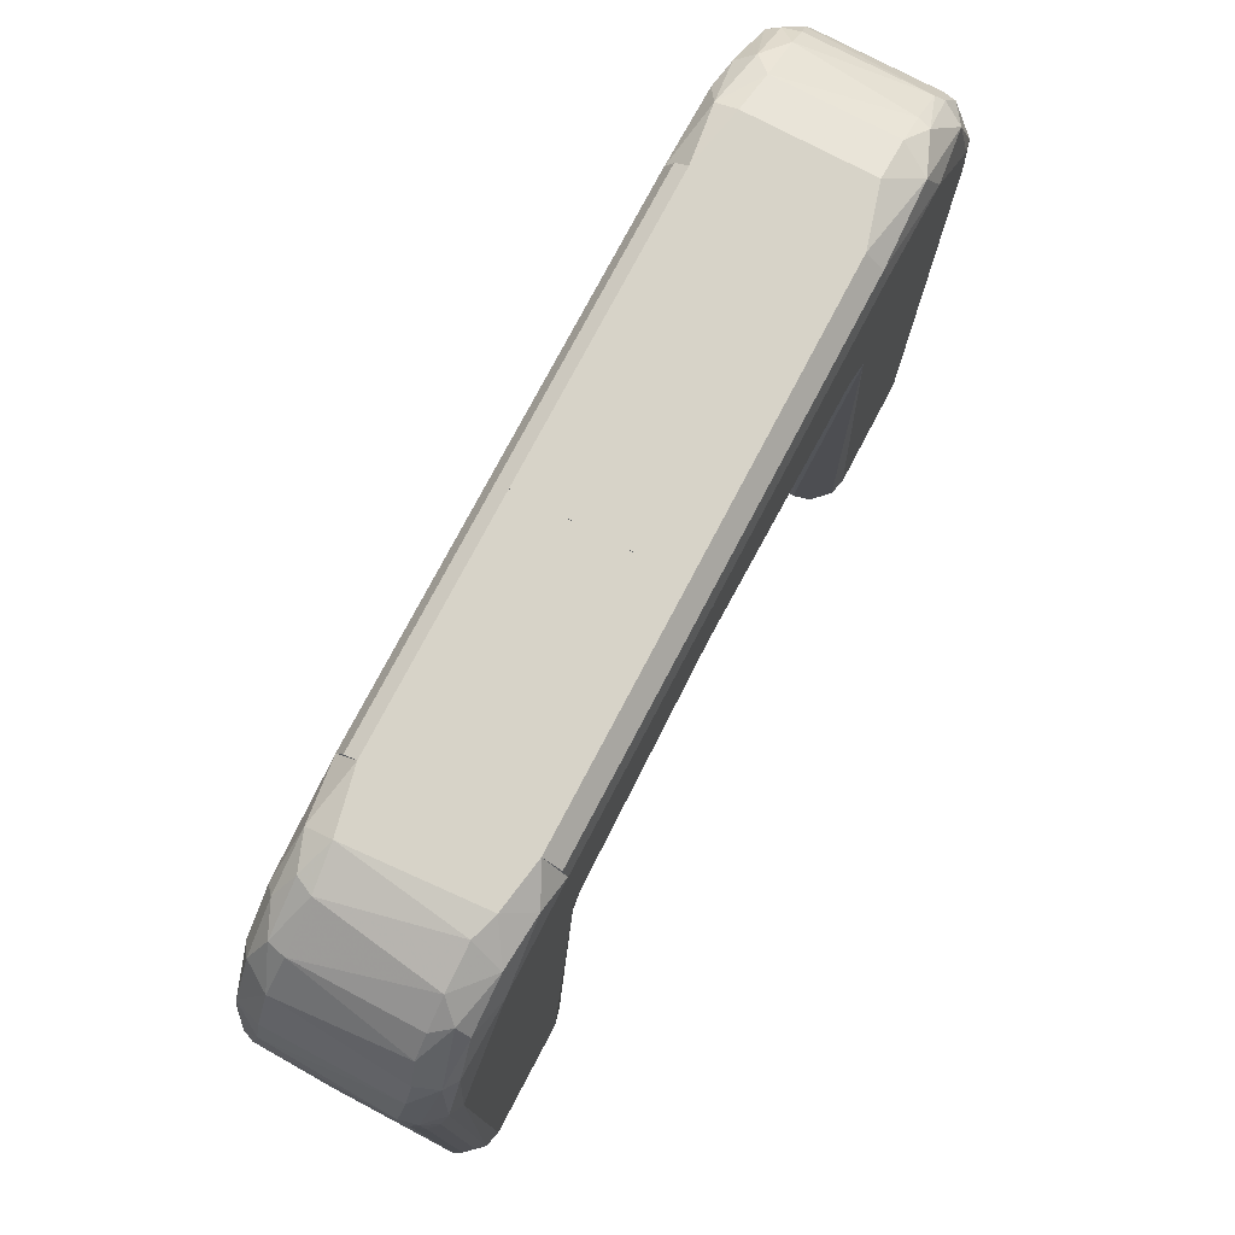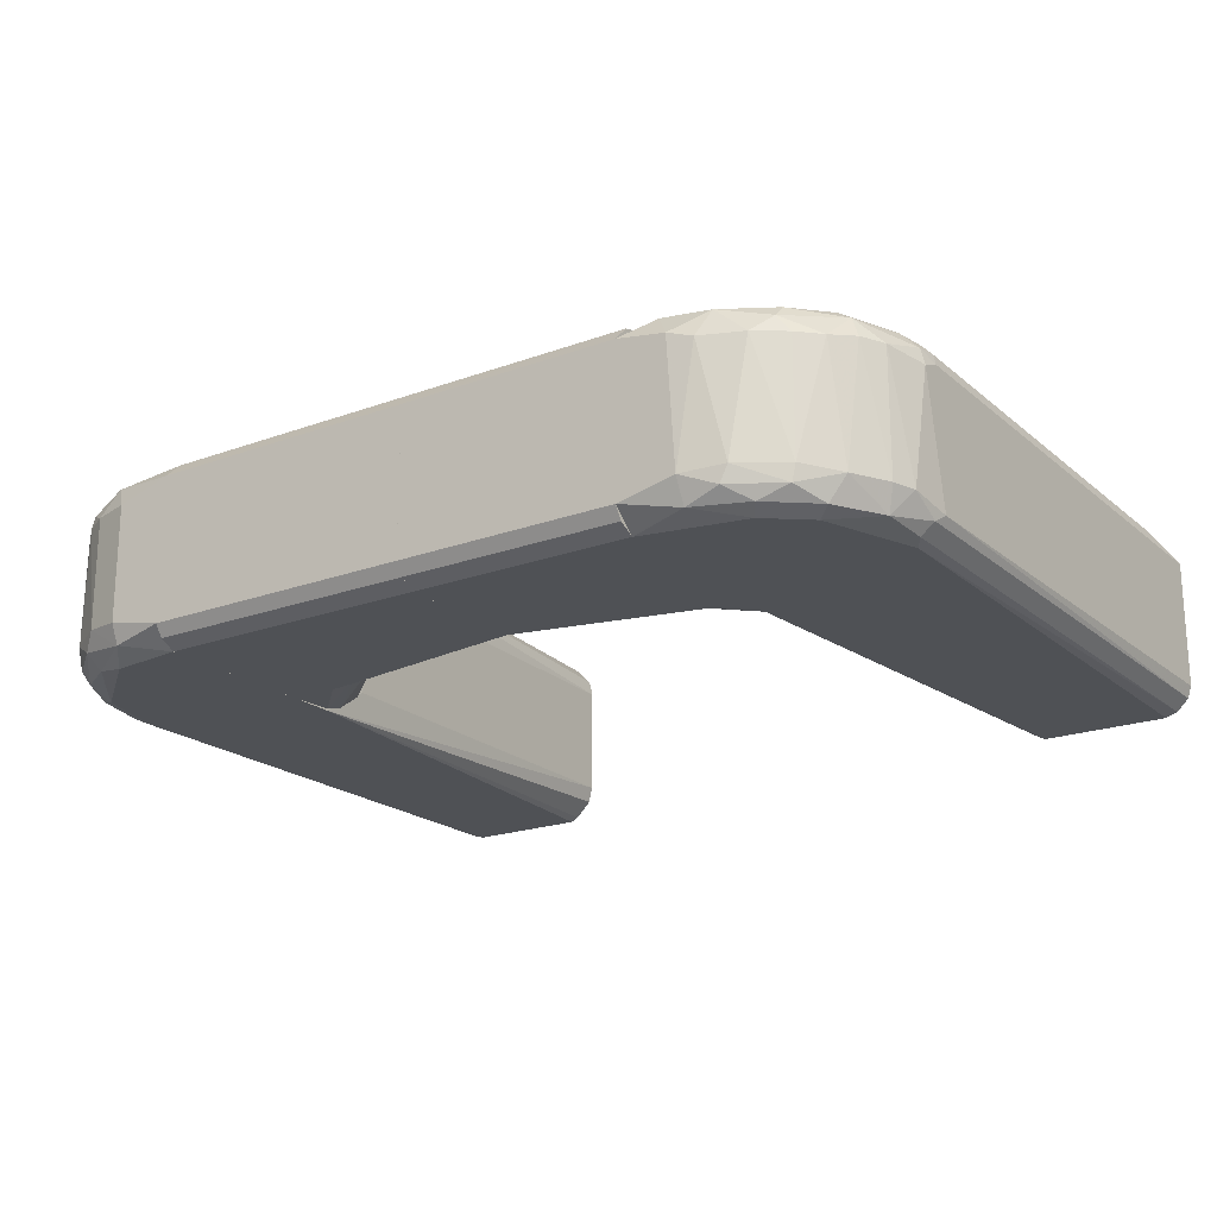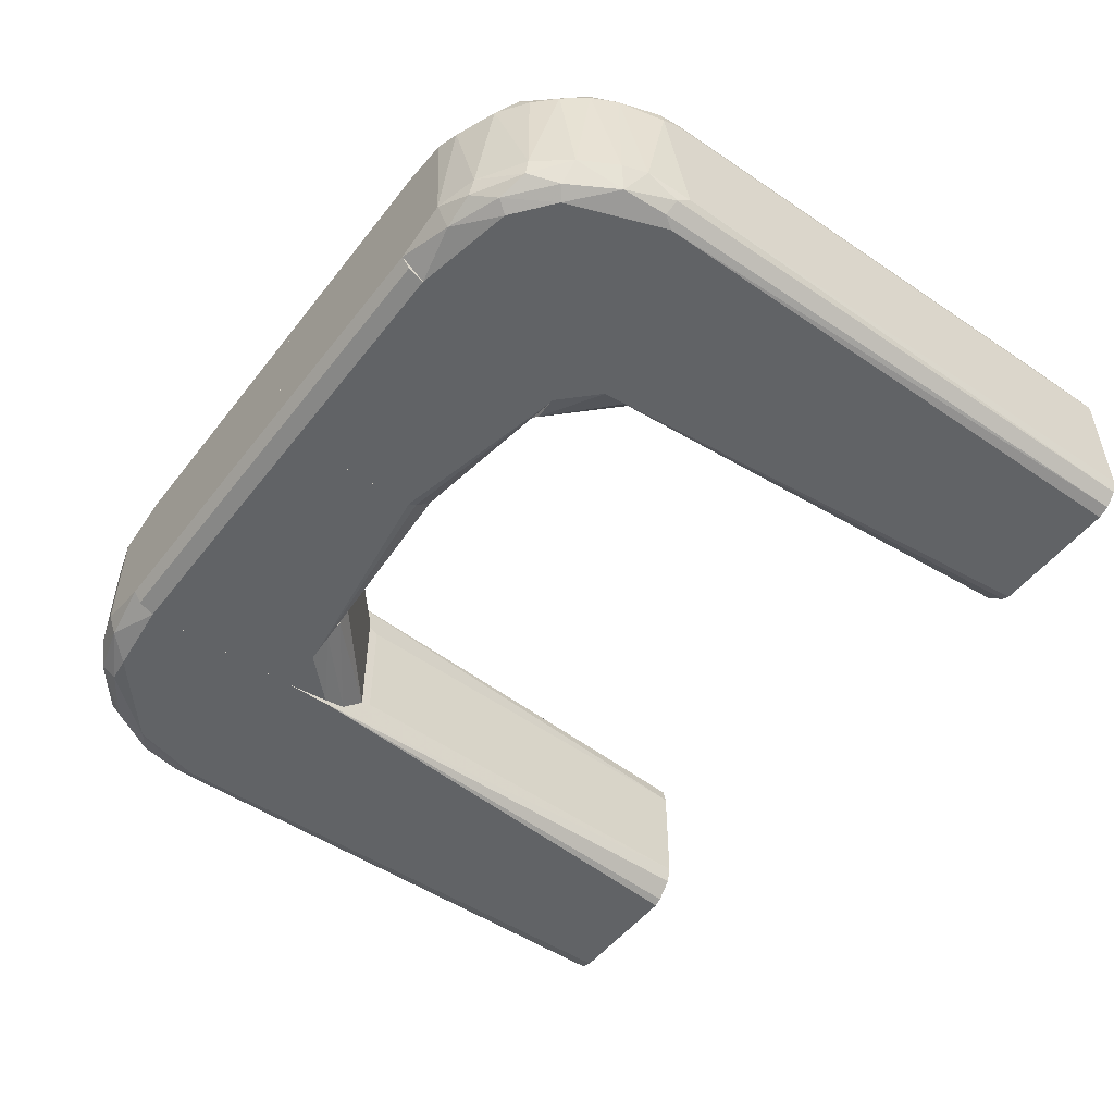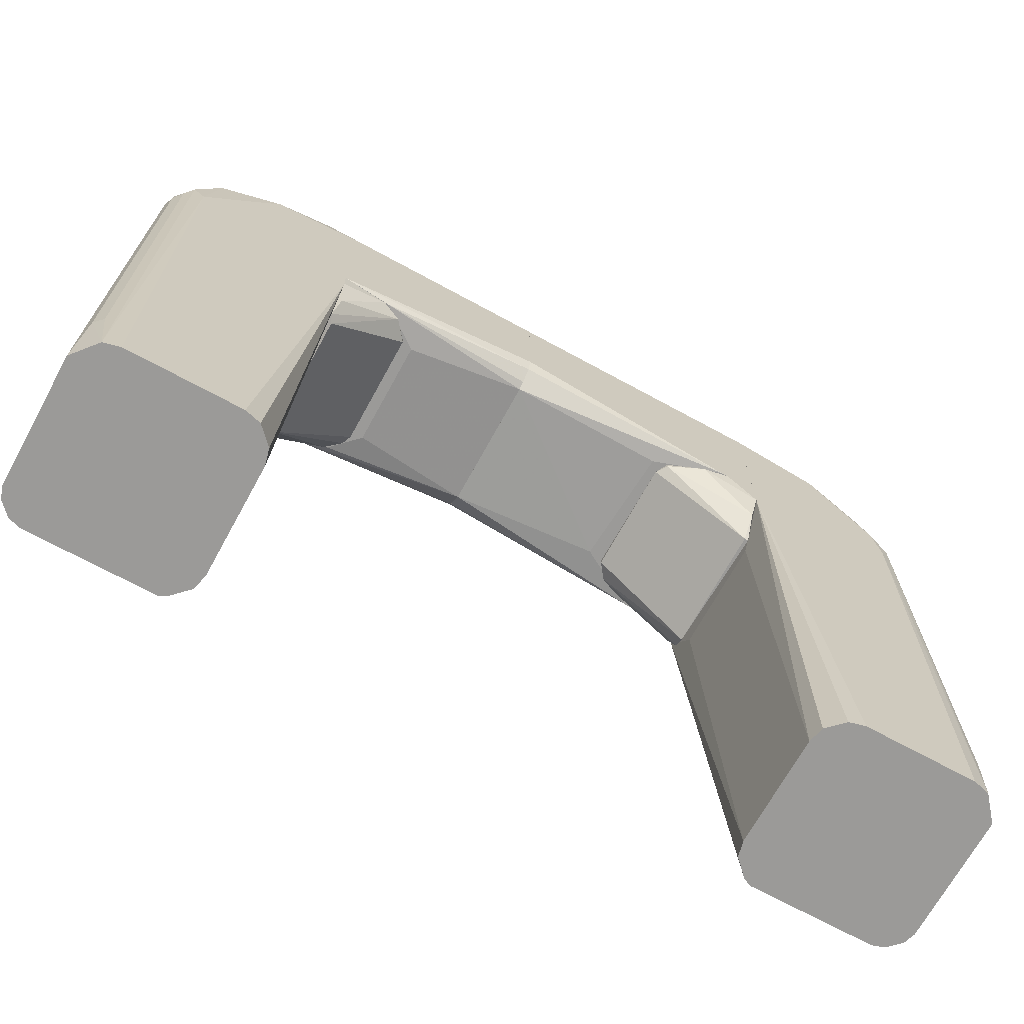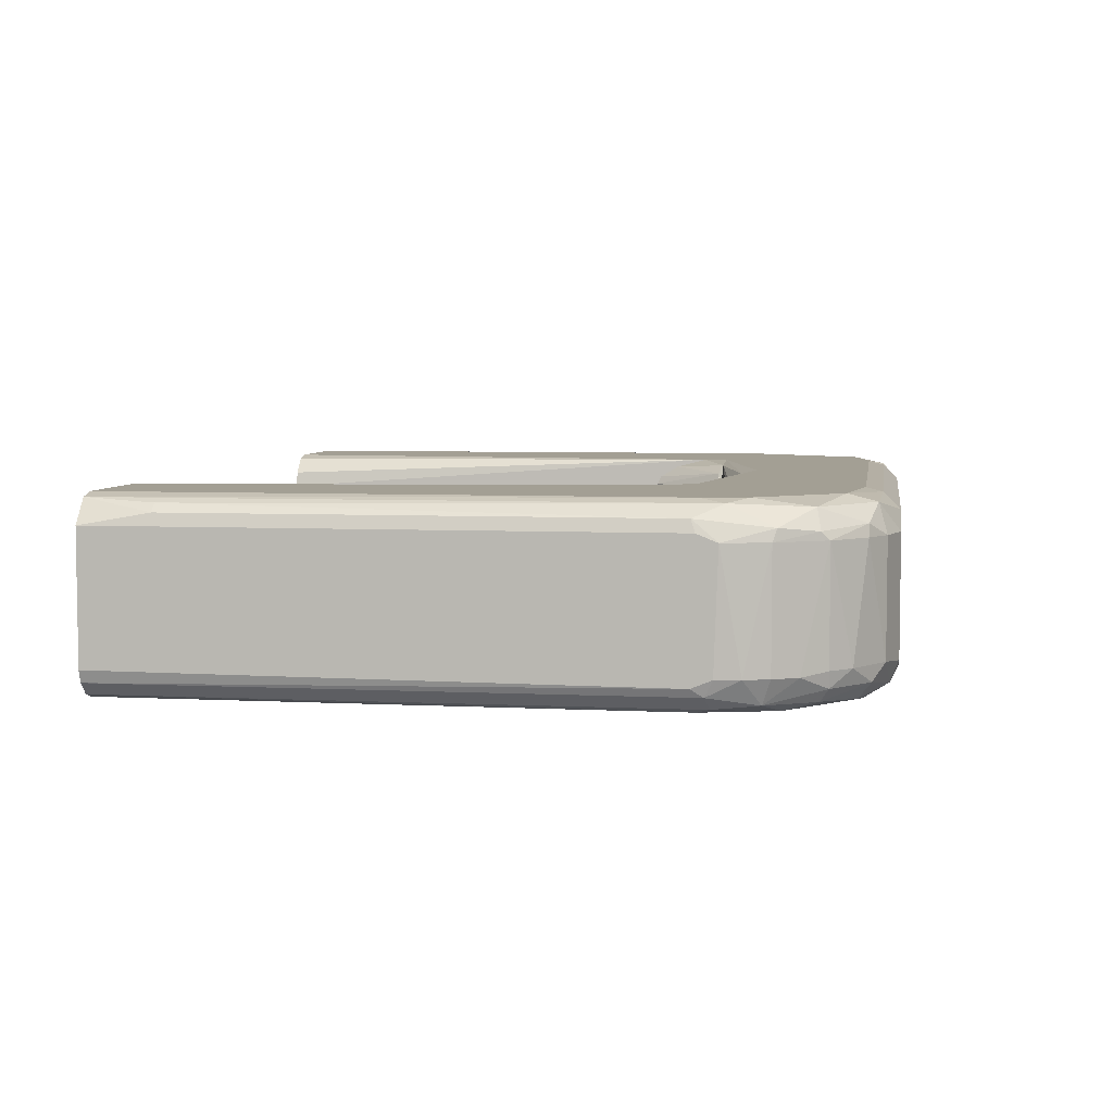
<metadata>
{"format":"obj","ext":"obj","renderer":"f3d","projection":"perspective","resolution":1024,"background":"white","views":[{"elev":76.7,"azim":-62.2,"up":"+Y"},{"elev":-20.1,"azim":-146.0,"up":"+Z"},{"elev":-50.8,"azim":-126.4,"up":"+Z"},{"elev":-69.3,"azim":-28.7,"up":"+Y"},{"elev":5.4,"azim":98.7,"up":"+Z"}]}
</metadata>
<code>
o convex_0
v -0.04484 0.09949 0.02046
v -0.06278 -0.00028 0.003647
v -0.06222 -0.00028 0.001964
v -0.03756 -0.00028 0.0227
v -0.03475 0.09669 -0.00028
v -0.06222 0.07874 0.0227
v -0.05998 0.08379 0.000843
v -0.04092 -0.00028 -0.00028
v -0.05998 -0.00028 0.02494
v -0.03475 0.09557 0.0255
v -0.037 -0.00028 0.004765
v -0.05661 0.08772 0.02494
v -0.05885 -0.00028 -0.00028
v -0.04204 -0.00028 0.0255
v -0.05381 0.09444 0.002524
v -0.06278 0.07538 0.003084
v -0.06278 -0.00028 0.02158
v -0.03475 0.0597 0.02046
v -0.05829 0.07594 0.0255
v -0.05942 0.07594 -0.00028
v -0.03475 0.06698 -0.00028
v -0.05717 0.09164 0.02046
v -0.03475 0.1001 0.002524
v -0.06278 0.07874 0.02046
v -0.03475 0.06867 0.0255
v -0.03475 0.1001 0.0227
v -0.0611 0.08491 0.004207
v -0.0426 0.1001 0.004205
v -0.04597 0.09725 0.02438
v -0.04877 0.09389 -0.00028
v -0.05774 -0.00028 0.0255
v -0.037 -0.00028 0.02046
v -0.05045 0.09725 0.02046
v -0.03756 -0.00028 0.002524
v -0.0611 0.0765 0.02438
v -0.0611 0.08491 0.02102
v -0.04709 0.09837 0.002524
v -0.06222 0.009256 0.02326
v -0.03475 0.0597 0.004205
v -0.0398 -0.00028 0.02494
v -0.06054 0.07762 0.000283
v -0.05829 0.08996 0.004205
v -0.04765 0.09333 0.0255
v -0.06054 -0.00028 0.000283
v -0.05269 0.09333 0.02438
v -0.04821 0.09837 0.004765
v -0.05437 0.09444 0.004765
v -0.0426 0.09837 0.000843
v -0.06222 0.08155 0.004207
v -0.05437 0.0894 -0.00028
v -0.04148 0.1001 0.02158
v -0.06222 0.07706 0.001964
v -0.06222 0.07538 0.02326
v -0.0398 -0.00028 0.000283
v -0.05829 0.08772 0.02382
v -0.03924 0.09781 0.02494
v -0.05437 0.09444 0.02046
v -0.05605 0.09052 0.000843
v -0.05942 0.08828 0.02102
v -0.05998 0.07931 0.02494
v -0.06278 0.07594 0.02158
v -0.04989 0.09557 0.000843
v -0.0611 0.009256 0.02438
v -0.05269 0.09501 0.0227
f 33 57 64
f 2 3 4
f 4 3 8
f 2 4 9
f 4 8 11
f 5 8 13
f 8 3 13
f 9 4 14
f 3 2 16
f 2 9 17
f 16 2 17
f 5 10 18
f 14 10 19
f 5 13 20
f 8 5 21
f 5 18 21
f 10 5 23
f 16 17 24
f 10 14 25
f 18 10 25
f 10 23 26
f 26 23 28
f 5 20 30
f 9 14 31
f 19 9 31
f 14 19 31
f 4 11 32
f 11 18 32
f 25 4 32
f 18 25 32
f 29 1 33
f 11 8 34
f 21 11 34
f 24 6 36
f 17 9 38
f 18 11 39
f 11 21 39
f 21 18 39
f 14 4 40
f 4 25 40
f 25 14 40
f 7 20 41
f 7 27 42
f 12 19 43
f 19 10 43
f 13 3 44
f 20 13 44
f 3 41 44
f 41 20 44
f 12 43 45
f 43 29 45
f 1 28 46
f 33 1 46
f 28 37 46
f 37 15 46
f 15 42 47
f 42 22 47
f 46 15 47
f 33 46 47
f 23 5 48
f 28 23 48
f 5 30 48
f 37 28 48
f 16 24 49
f 27 7 49
f 24 36 49
f 36 27 49
f 20 7 50
f 30 20 50
f 28 1 51
f 26 28 51
f 1 29 51
f 3 16 52
f 41 3 52
f 7 41 52
f 49 7 52
f 16 49 52
f 35 6 53
f 17 38 53
f 38 35 53
f 8 21 54
f 34 8 54
f 21 34 54
f 36 6 55
f 12 45 55
f 10 26 56
f 43 10 56
f 29 43 56
f 26 51 56
f 51 29 56
f 47 22 57
f 33 47 57
f 7 42 58
f 42 15 58
f 50 7 58
f 27 36 59
f 22 42 59
f 42 27 59
f 36 55 59
f 55 22 59
f 9 19 60
f 19 12 60
f 6 35 60
f 35 9 60
f 55 6 60
f 12 55 60
f 6 24 61
f 24 17 61
f 53 6 61
f 17 53 61
f 15 37 62
f 48 30 62
f 37 48 62
f 30 50 62
f 58 15 62
f 50 58 62
f 9 35 63
f 38 9 63
f 35 38 63
f 29 33 64
f 45 29 64
f 22 55 64
f 55 45 64
f 57 22 64
o convex_1
v 0.05774 0.09052 0.02158
v 0.03475 0.05969 0.004205
v 0.03475 0.05969 0.02046
v 0.06278 -0.00027 0.003644
v 0.04204 -0.00027 0.0255
v 0.04933 0.095 0.000283
v 0.0398 -0.00027 0.000283
v 0.03475 0.0978 0.02494
v 0.05998 -0.00027 0.02494
v 0.06278 0.07818 0.004207
v 0.03475 0.09668 -0.00028
v 0.06222 0.07538 0.02326
v 0.05885 -0.00027 -0.00028
v 0.037 -0.00027 0.02046
v 0.05717 0.08211 0.0255
v 0.05942 0.07594 -0.00028
v 0.06278 -0.00027 0.02158
v 0.0426 0.1 0.02046
v 0.037 -0.00027 0.004765
v 0.03475 0.06865 0.0255
v 0.05661 0.09164 0.002524
v 0.04821 0.09837 0.004765
v 0.03475 0.1 0.002524
v 0.03475 0.06698 -0.00028
v 0.06278 0.07875 0.02046
v 0.05157 0.09613 0.02214
v 0.05774 -0.00027 0.0255
v 0.04092 -0.00027 -0.00028
v 0.06222 0.07706 0.001964
v 0.0611 0.08491 0.004205
v 0.04765 0.09332 0.0255
v 0.03812 -0.00027 0.02326
v 0.06054 -0.00027 0.000283
v 0.03475 0.1 0.0227
v 0.05998 0.0793 0.02494
v 0.05661 0.08603 -0.00028
v 0.0426 0.1 0.004205
v 0.03756 -0.00027 0.002524
v 0.05605 0.08996 0.02438
v 0.06054 0.08548 0.02214
v 0.04597 0.09725 0.02438
v 0.05437 0.09445 0.004765
v 0.03475 0.09556 0.0255
v 0.0398 -0.00027 0.02494
v 0.0611 0.009256 0.02438
v 0.06222 -0.00027 0.001964
v 0.0426 0.09893 0.001403
v 0.04821 0.09837 0.02046
v 0.05998 0.08379 0.000843
v 0.05717 0.09164 0.02046
v 0.06222 0.009256 0.02326
v 0.05942 0.08827 0.004205
v 0.06054 0.07762 0.000283
v 0.05213 0.09613 0.02046
v 0.0611 0.08491 0.02046
v 0.05045 0.09669 0.002524
v 0.05829 0.07594 0.0255
v 0.06278 0.07538 0.003087
v 0.0454 0.09556 -0.00028
v 0.03756 -0.00027 0.0227
v 0.06222 0.08155 0.004205
v 0.05717 0.09164 0.004765
v 0.05605 0.09052 0.000843
v 0.06278 0.07594 0.02158
f 122 89 128
f 68 69 71
f 66 67 72
f 69 68 73
f 66 72 75
f 68 71 77
f 67 66 78
f 71 69 78
f 77 75 80
f 73 68 81
f 78 66 83
f 71 78 83
f 72 67 84
f 67 78 84
f 69 79 84
f 75 72 87
f 66 75 88
f 75 77 88
f 83 66 88
f 69 73 91
f 79 69 91
f 77 71 92
f 71 88 92
f 88 77 92
f 84 79 95
f 78 69 96
f 68 77 97
f 77 80 97
f 87 72 98
f 82 87 98
f 80 75 100
f 82 86 101
f 87 82 101
f 71 83 102
f 88 71 102
f 83 88 102
f 65 90 103
f 95 79 103
f 79 99 103
f 103 99 104
f 76 89 104
f 99 76 104
f 65 103 104
f 72 95 105
f 98 72 105
f 82 98 105
f 103 90 105
f 95 103 105
f 72 84 107
f 95 72 107
f 84 95 107
f 69 84 108
f 96 69 108
f 84 96 108
f 99 73 109
f 76 99 109
f 68 97 110
f 97 93 110
f 75 87 111
f 101 86 111
f 87 101 111
f 86 82 112
f 82 105 112
f 105 90 112
f 90 65 114
f 73 81 115
f 109 73 115
f 76 109 115
f 113 85 116
f 94 113 116
f 97 80 117
f 93 97 117
f 80 100 117
f 113 93 117
f 100 113 117
f 106 86 118
f 86 112 118
f 112 90 118
f 90 114 118
f 114 106 118
f 104 89 119
f 65 104 119
f 114 65 119
f 94 116 119
f 116 114 119
f 106 85 120
f 86 106 120
f 70 111 120
f 111 86 120
f 91 73 121
f 79 91 121
f 73 99 121
f 99 79 121
f 81 68 122
f 74 89 122
f 93 74 122
f 68 110 122
f 110 93 122
f 70 100 123
f 100 75 123
f 111 70 123
f 75 111 123
f 84 78 124
f 78 96 124
f 96 84 124
f 89 74 125
f 74 93 125
f 93 113 125
f 113 94 125
f 119 89 125
f 94 119 125
f 85 106 126
f 106 114 126
f 116 85 126
f 114 116 126
f 100 70 127
f 85 113 127
f 113 100 127
f 70 120 127
f 120 85 127
f 89 76 128
f 115 81 128
f 76 115 128
f 81 122 128
o convex_2
v -0.03475 0.06922 0.0255
v -0.02298 0.07259 0.02102
v -0.02298 0.07203 0.02102
v -0.03475 0.06754 -0.00028
v -0.03419 0.06138 0.02158
v -0.02354 0.07259 0.002524
v -0.03475 0.07259 -0.00028
v -0.03419 0.06138 0.003084
v -0.03475 0.07259 0.0255
v -0.02523 0.07203 0.02382
v -0.03475 0.06194 0.0227
v -0.02298 0.07203 0.004205
v -0.02578 0.07203 0.000843
v -0.03475 0.06306 0.001403
v -0.03419 0.06474 0.02438
v -0.02803 0.07259 0.02494
v -0.02971 0.07259 -0.00028
f 134 141 145
f 132 129 135
f 130 134 135
f 131 133 136
f 130 135 137
f 135 129 137
f 131 130 138
f 133 131 138
f 129 132 139
f 136 133 139
f 133 138 139
f 130 131 140
f 134 130 140
f 131 136 140
f 136 134 140
f 134 136 141
f 141 136 142
f 139 132 142
f 136 139 142
f 132 141 142
f 129 139 143
f 139 138 143
f 130 137 144
f 137 129 144
f 138 130 144
f 129 143 144
f 143 138 144
f 132 135 145
f 135 134 145
f 141 132 145
o convex_3
v -0.02522 0.07259 0.000843
v -0.003924 0.1001 0.0227
v -0.003924 0.09781 0.02494
v -0.03475 0.09781 0.02494
v -0.03475 0.09893 0.000843
v -0.03475 0.07259 0.0255
v -0.003924 0.07708 0.000283
v -0.003924 0.0754 0.02326
v -0.003924 0.09893 0.000843
v -0.03475 0.07259 -0.00028
v -0.03475 0.1001 0.002524
v -0.003924 0.09669 -0.00028
v -0.003924 0.07932 0.0255
v -0.03475 0.1001 0.0227
v -0.003924 0.07483 0.002524
v -0.0213 0.07259 0.02046
v -0.03475 0.09669 -0.00028
v -0.003924 0.1001 0.002524
v -0.03475 0.09557 0.0255
v -0.003924 0.0782 -0.00028
v -0.003924 0.09557 0.0255
v -0.003924 0.07483 0.02214
v -0.0213 0.07259 0.004765
v -0.02746 0.07259 0.02494
v -0.003924 0.07708 0.02494
v -0.02915 0.07259 -0.00028
f 155 165 171
f 148 147 149
f 149 150 151
f 147 148 152
f 152 148 153
f 147 152 154
f 146 151 155
f 151 150 155
f 150 149 156
f 154 150 156
f 150 154 157
f 154 152 157
f 153 148 158
f 149 147 159
f 147 156 159
f 156 149 159
f 152 153 160
f 151 146 161
f 155 150 162
f 150 157 162
f 157 155 162
f 147 154 163
f 156 147 163
f 154 156 163
f 148 149 164
f 149 151 164
f 151 158 164
f 157 152 165
f 155 157 165
f 158 148 166
f 148 164 166
f 164 158 166
f 160 153 167
f 161 160 167
f 146 160 168
f 160 161 168
f 161 146 168
f 151 161 169
f 167 153 169
f 161 167 169
f 158 151 170
f 153 158 170
f 151 169 170
f 169 153 170
f 146 155 171
f 160 146 171
f 152 160 171
f 165 152 171
o convex_4
v 0.02018 0.07315 0.004205
v 0.03475 0.07371 0.0255
v 0.03027 0.07371 0.0255
v 0.03475 0.06138 0.02158
v 0.03475 0.07371 -0.00028
v 0.03419 0.06138 0.003084
v 0.02018 0.07315 0.02102
v 0.02411 0.07371 0.000843
v 0.03475 0.06418 0.000843
v 0.03419 0.06474 0.02438
v 0.0213 0.07371 0.0227
v 0.03419 0.06138 0.02158
v 0.03419 0.06754 -0.00028
v 0.02186 0.07315 0.001964
v 0.02635 0.07315 0.02494
v 0.02018 0.07371 0.004205
v 0.02803 0.07371 -0.00028
v 0.0213 0.07315 0.0227
v 0.03475 0.06922 0.0255
f 186 181 190
f 174 173 176
f 173 175 176
f 172 177 178
f 174 176 179
f 176 175 180
f 175 177 180
f 174 179 182
f 177 175 183
f 178 177 183
f 175 181 183
f 176 180 184
f 180 179 184
f 177 172 185
f 180 177 185
f 179 180 185
f 174 182 186
f 172 178 187
f 178 182 187
f 182 179 187
f 185 172 187
f 179 185 187
f 179 176 188
f 176 184 188
f 184 179 188
f 182 178 189
f 183 181 189
f 178 183 189
f 181 186 189
f 186 182 189
f 173 174 190
f 175 173 190
f 181 175 190
f 174 186 190
o convex_5
v 0.01794 0.07371 0.004765
v 0.03475 0.1001 0.0227
v 0.03475 0.09781 0.02494
v -0.00392 0.1001 0.0227
v 0.03475 0.09893 0.000843
v 0.03475 0.07371 0.0255
v -0.00392 0.07708 0.000283
v -0.00392 0.07708 0.02494
v -0.00392 0.1001 0.002524
v 0.03475 0.07371 -0.00028
v -0.00392 0.09669 -0.00028
v -0.00392 0.09557 0.0255
v -0.00392 0.07483 0.02214
v -0.00392 0.07483 0.002524
v 0.03475 0.09669 -0.00028
v 0.03475 0.1001 0.002524
v 0.03475 0.09557 0.0255
v -0.00392 0.0782 -0.00028
v -0.00392 0.07932 0.0255
v 0.01906 0.07371 0.02214
v -0.00392 0.09781 0.02494
v 0.0269 0.07371 -0.00028
v 0.02915 0.07371 0.0255
v -0.00392 0.09893 0.000843
f 201 199 214
f 193 192 194
f 192 193 195
f 195 193 196
f 194 197 198
f 194 192 199
f 197 194 199
f 196 191 200
f 195 196 200
f 197 199 201
f 194 198 202
f 198 197 203
f 191 203 204
f 203 197 204
f 195 200 205
f 200 201 205
f 201 195 205
f 192 195 206
f 199 192 206
f 195 199 206
f 196 193 207
f 193 202 207
f 202 196 207
f 197 201 208
f 201 200 208
f 196 202 209
f 202 198 209
f 191 196 210
f 203 191 210
f 193 194 211
f 202 193 211
f 194 202 211
f 200 191 212
f 191 204 212
f 204 197 212
f 197 208 212
f 208 200 212
f 198 203 213
f 196 209 213
f 209 198 213
f 210 196 213
f 203 210 213
f 199 195 214
f 195 201 214

</code>
